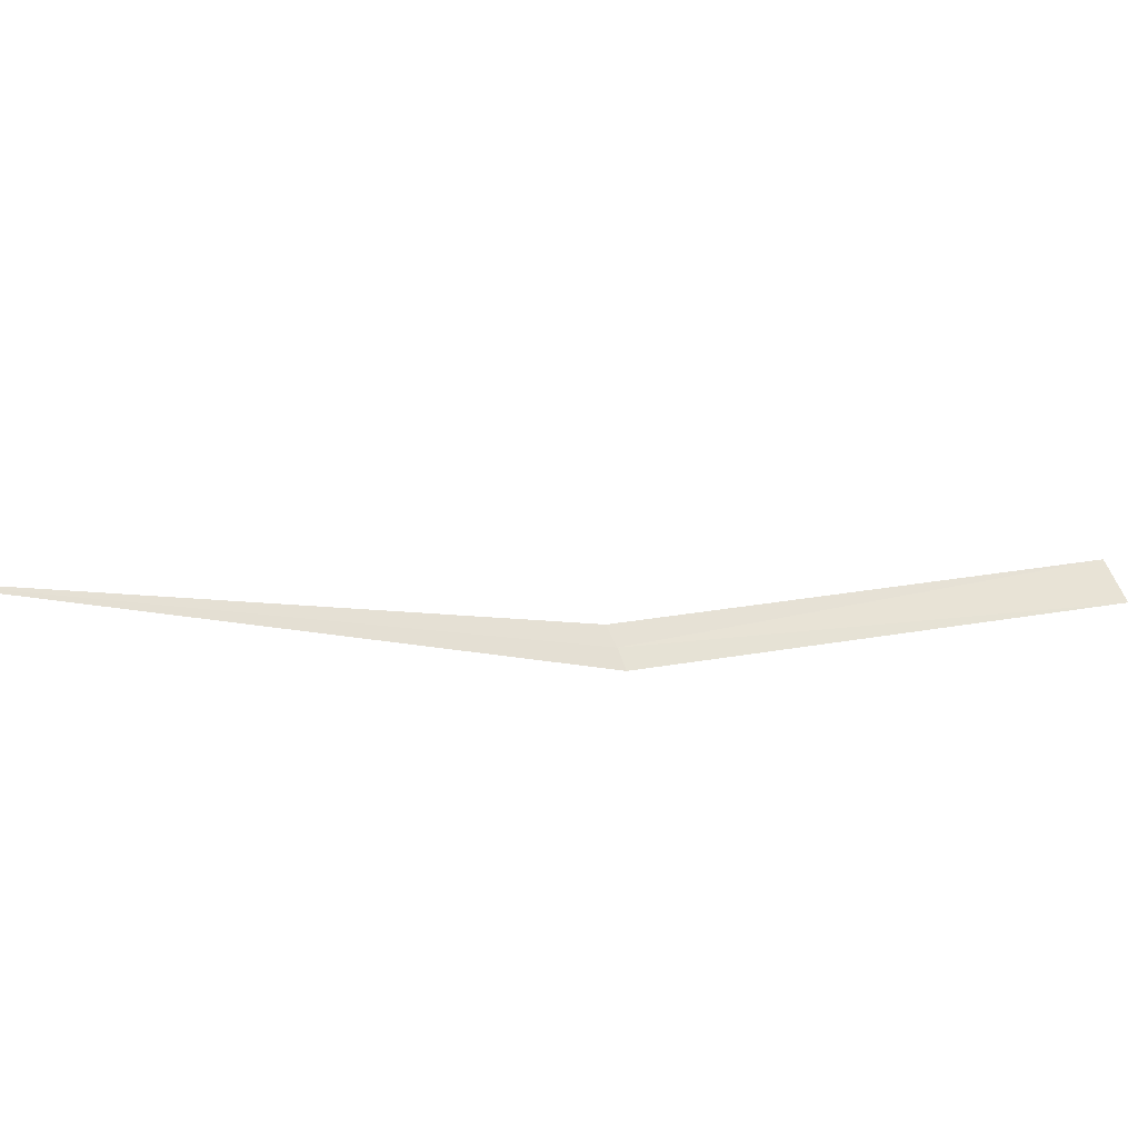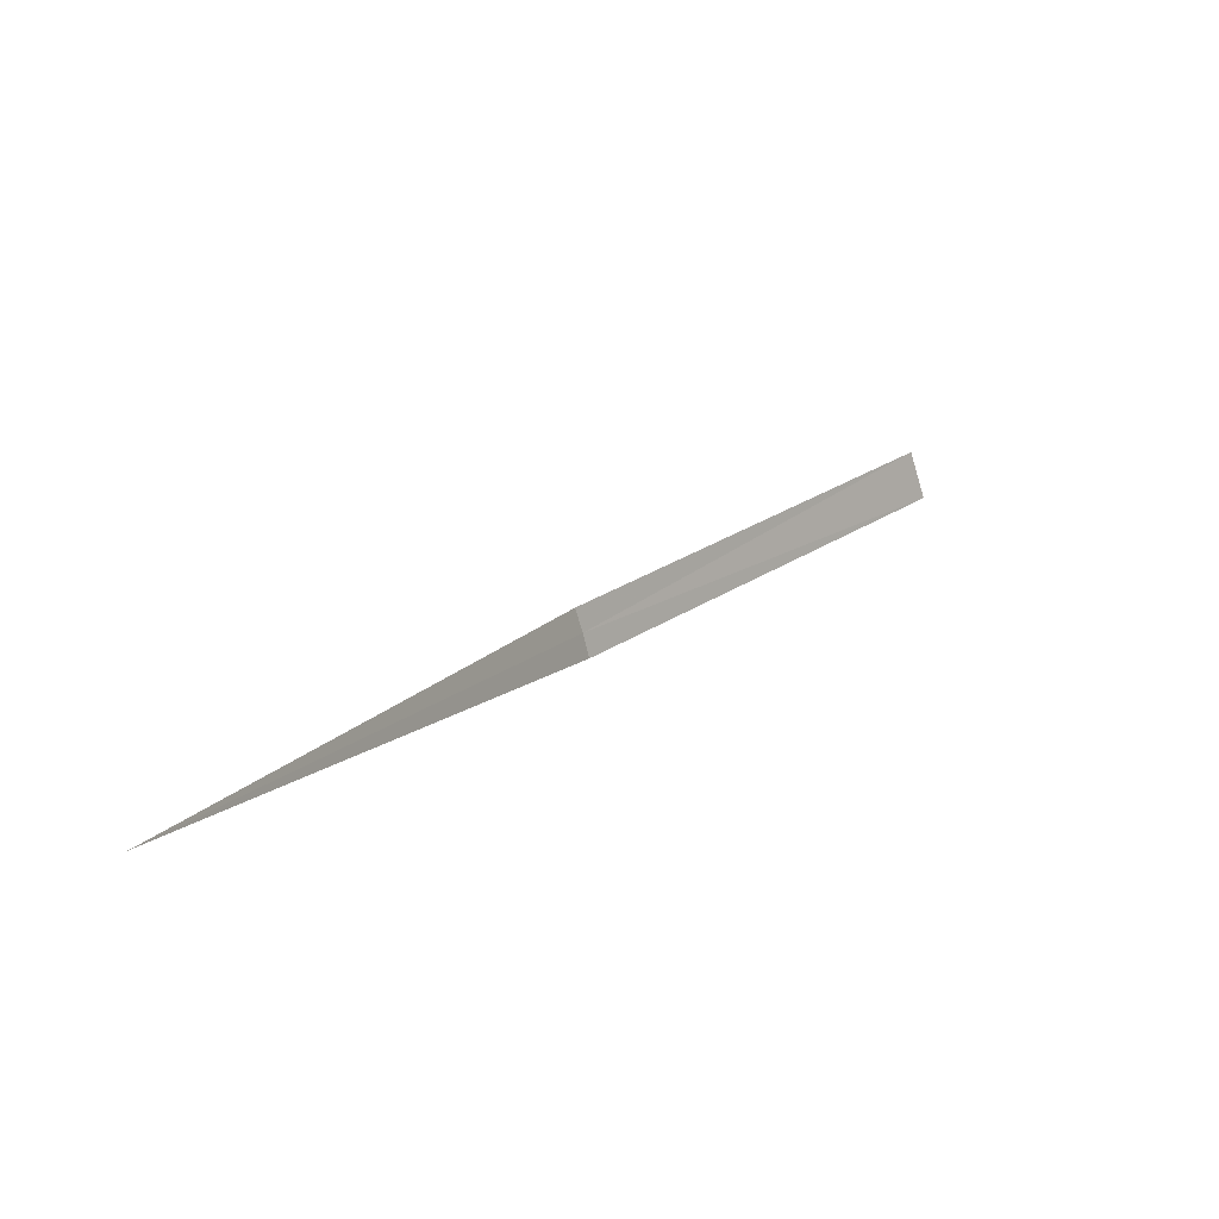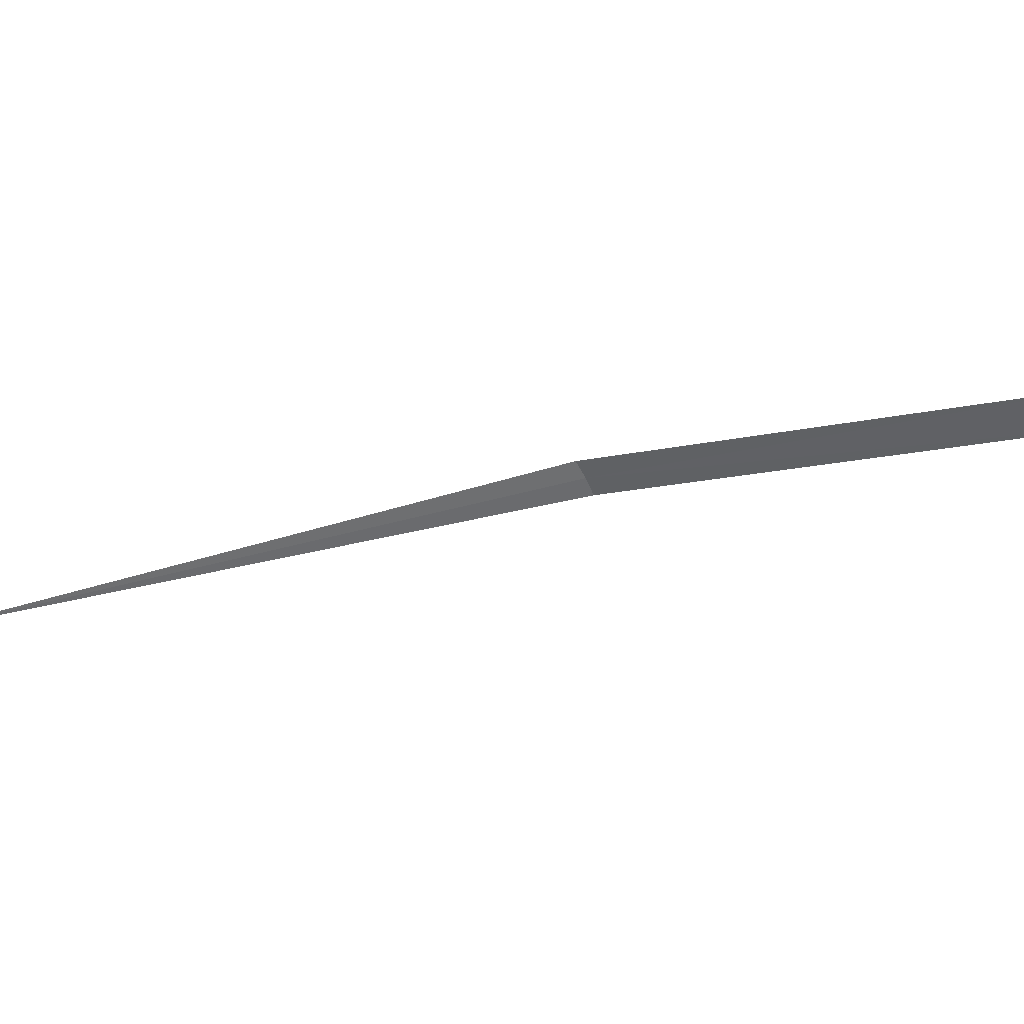
<metadata>
{"format":"obj","ext":"obj","renderer":"f3d","projection":"perspective","resolution":1024,"background":"white","views":[{"elev":-28.9,"azim":-150.7,"up":"+Y"},{"elev":3.1,"azim":173.7,"up":"+Y"},{"elev":41.6,"azim":-131.6,"up":"+Y"}]}
</metadata>
<code>
v -26.41 25.41 19.38
v -27.84 26.03 20.71
v -27.9 25.85 20.76
v -26.38 25.5 19.35
v -26.43 25.32 19.41
v -25 25 17.13
f 1 2 3
f 1 4 2
f 1 3 5
f 1 6 4
f 1 5 6

</code>
